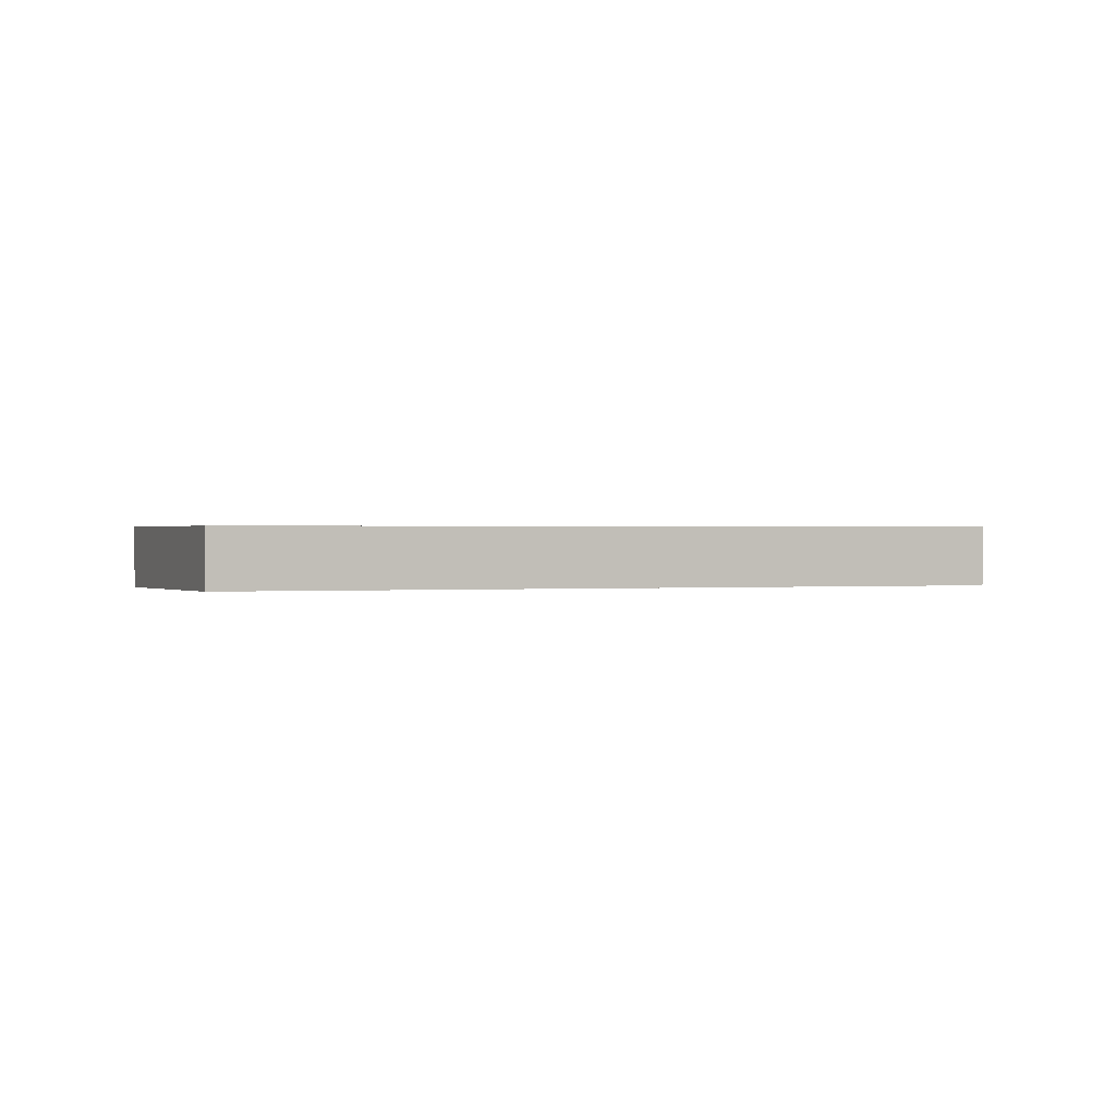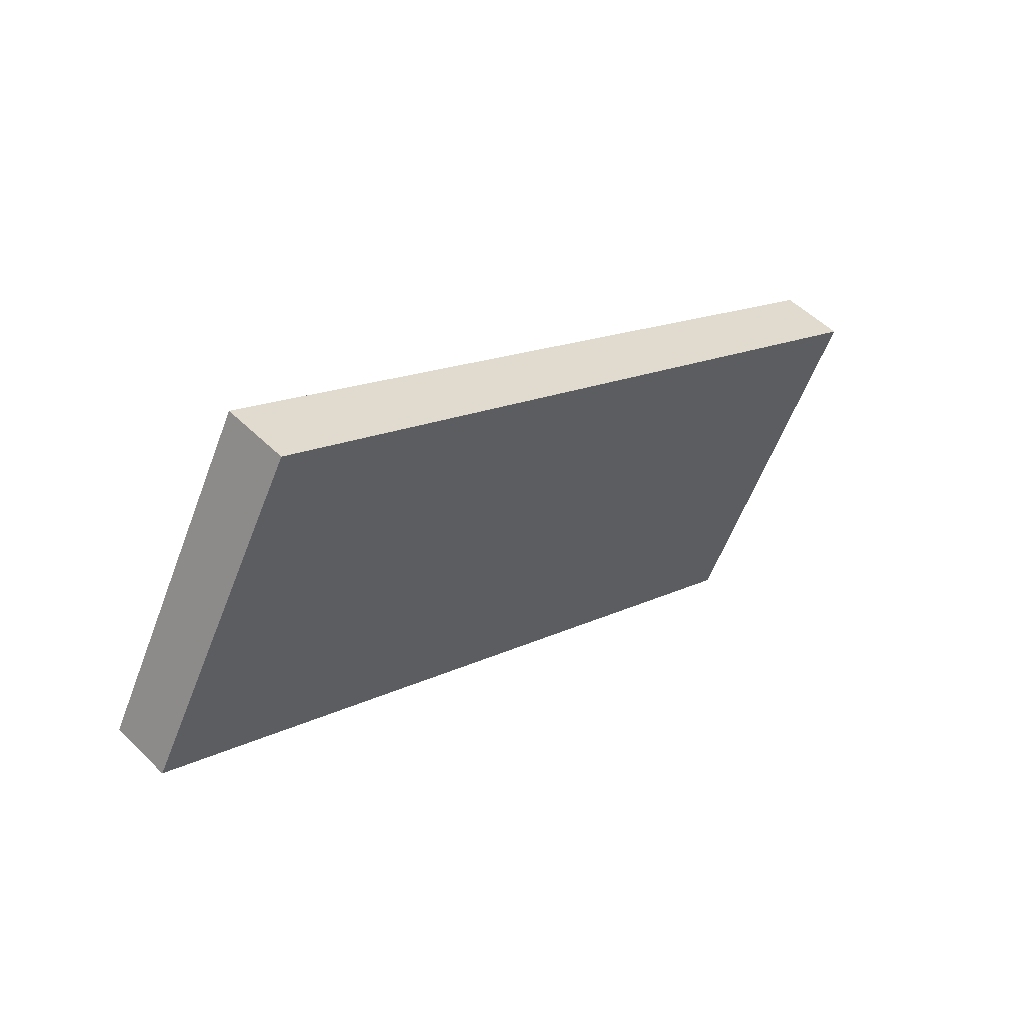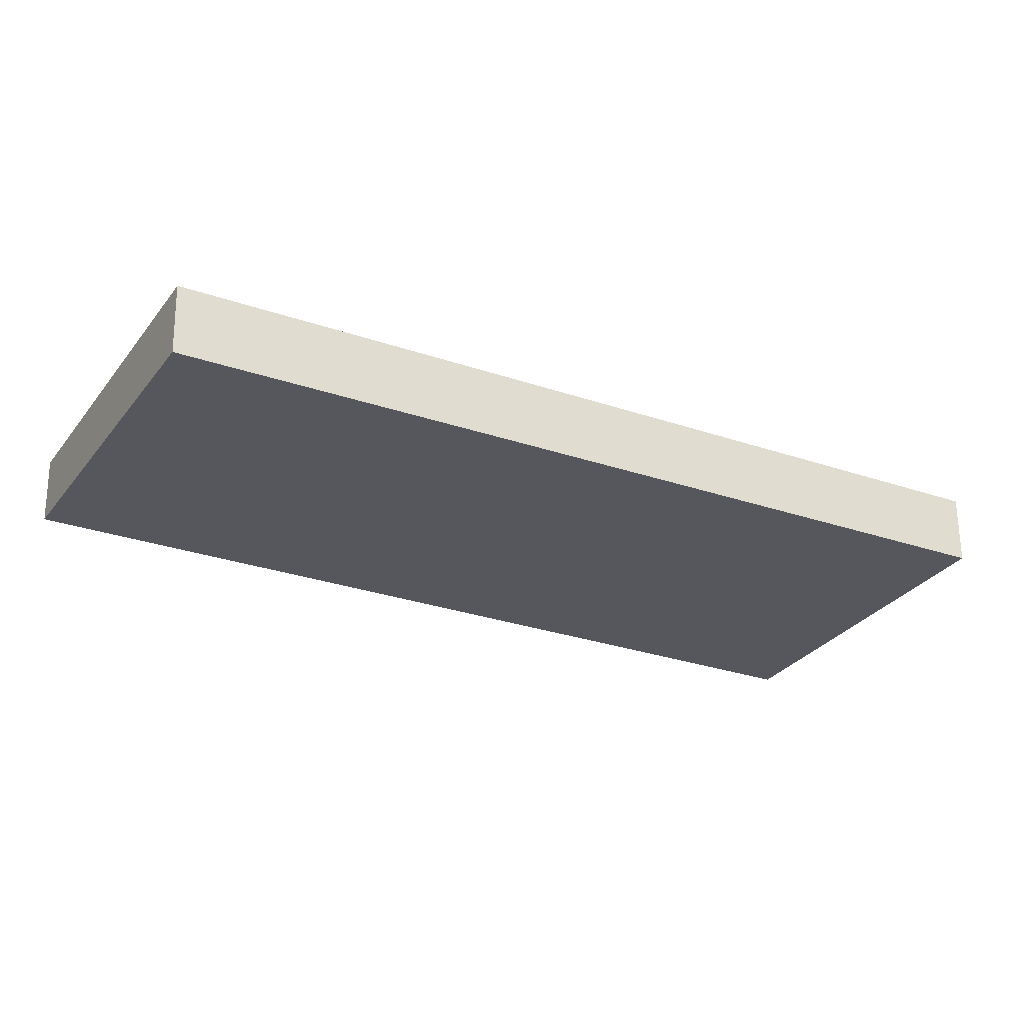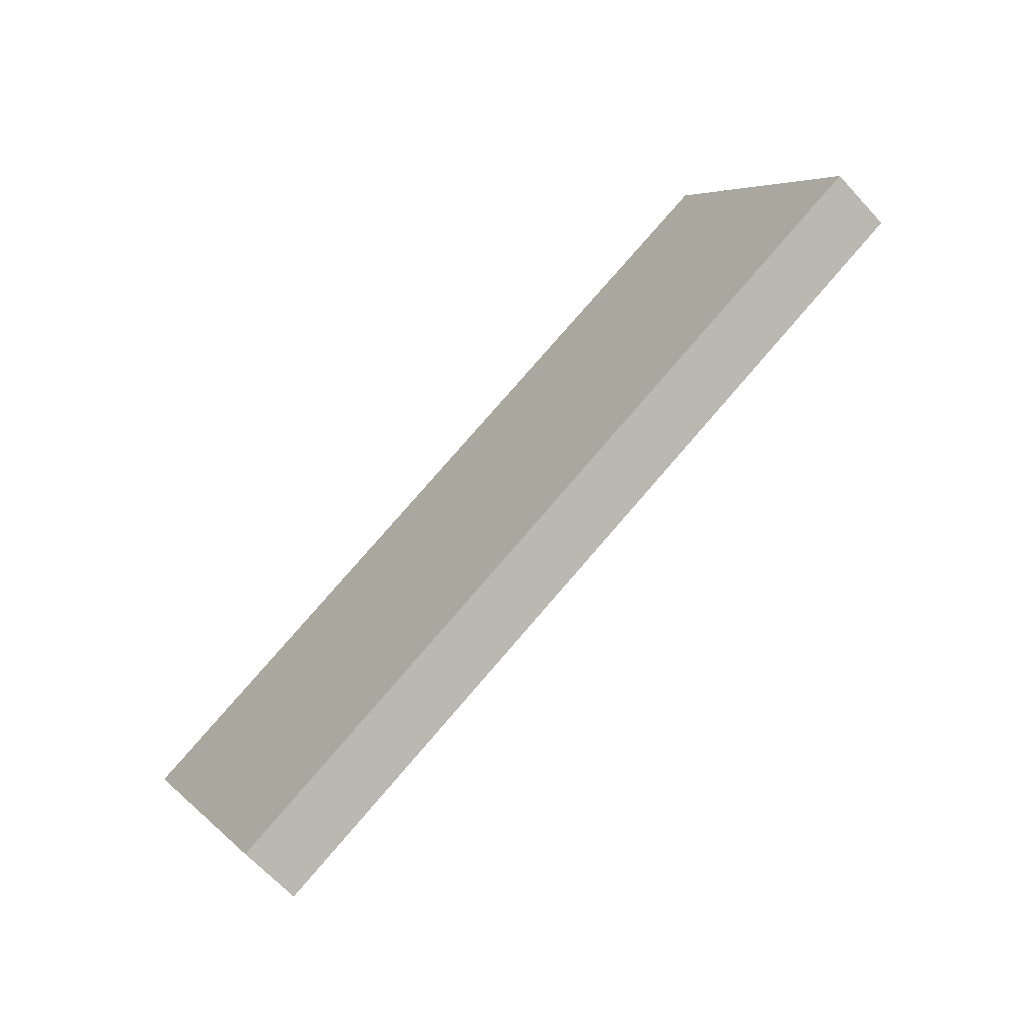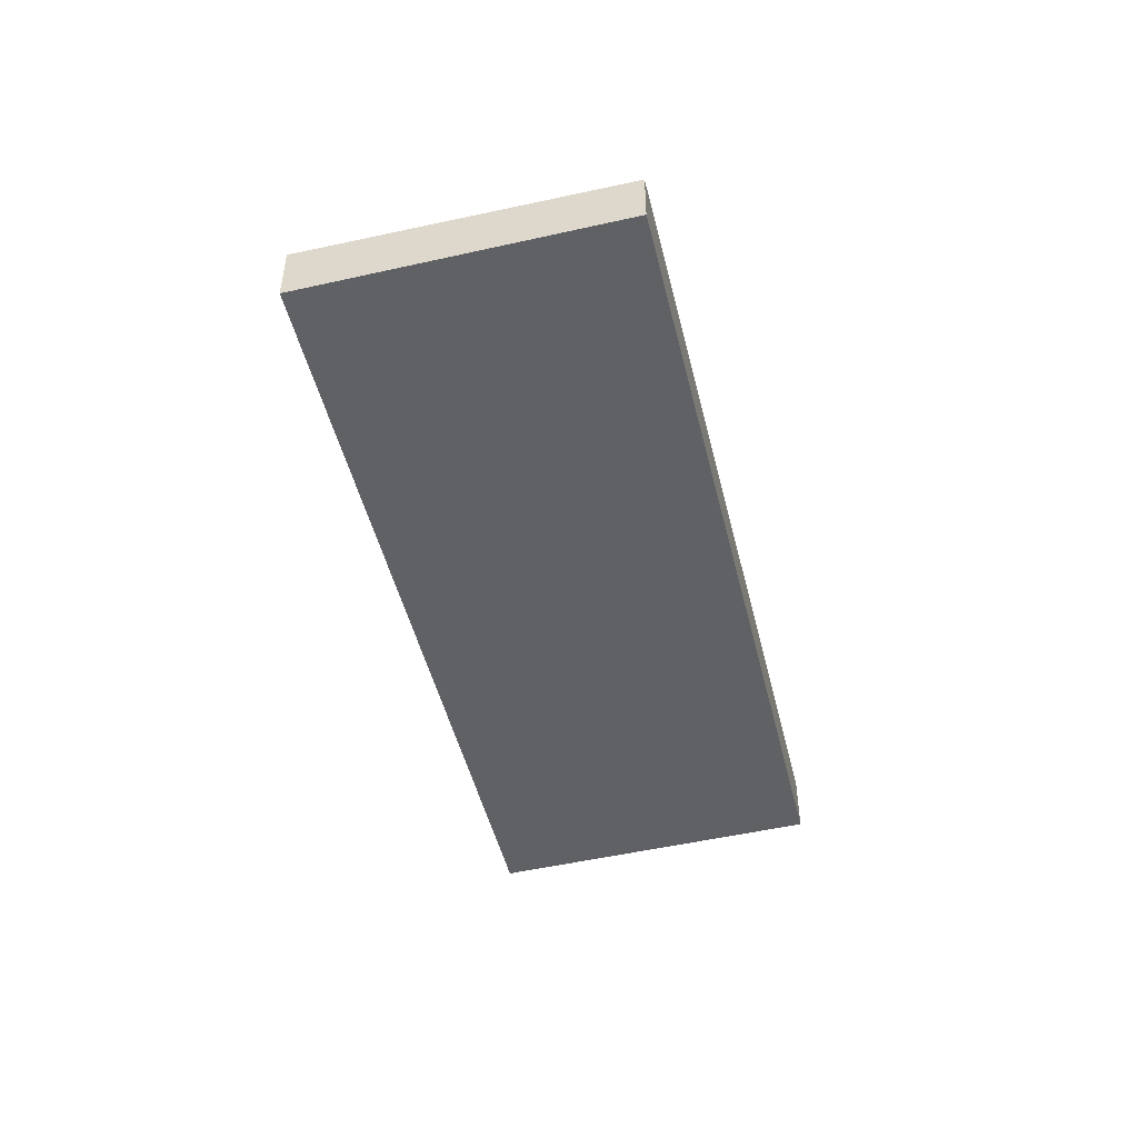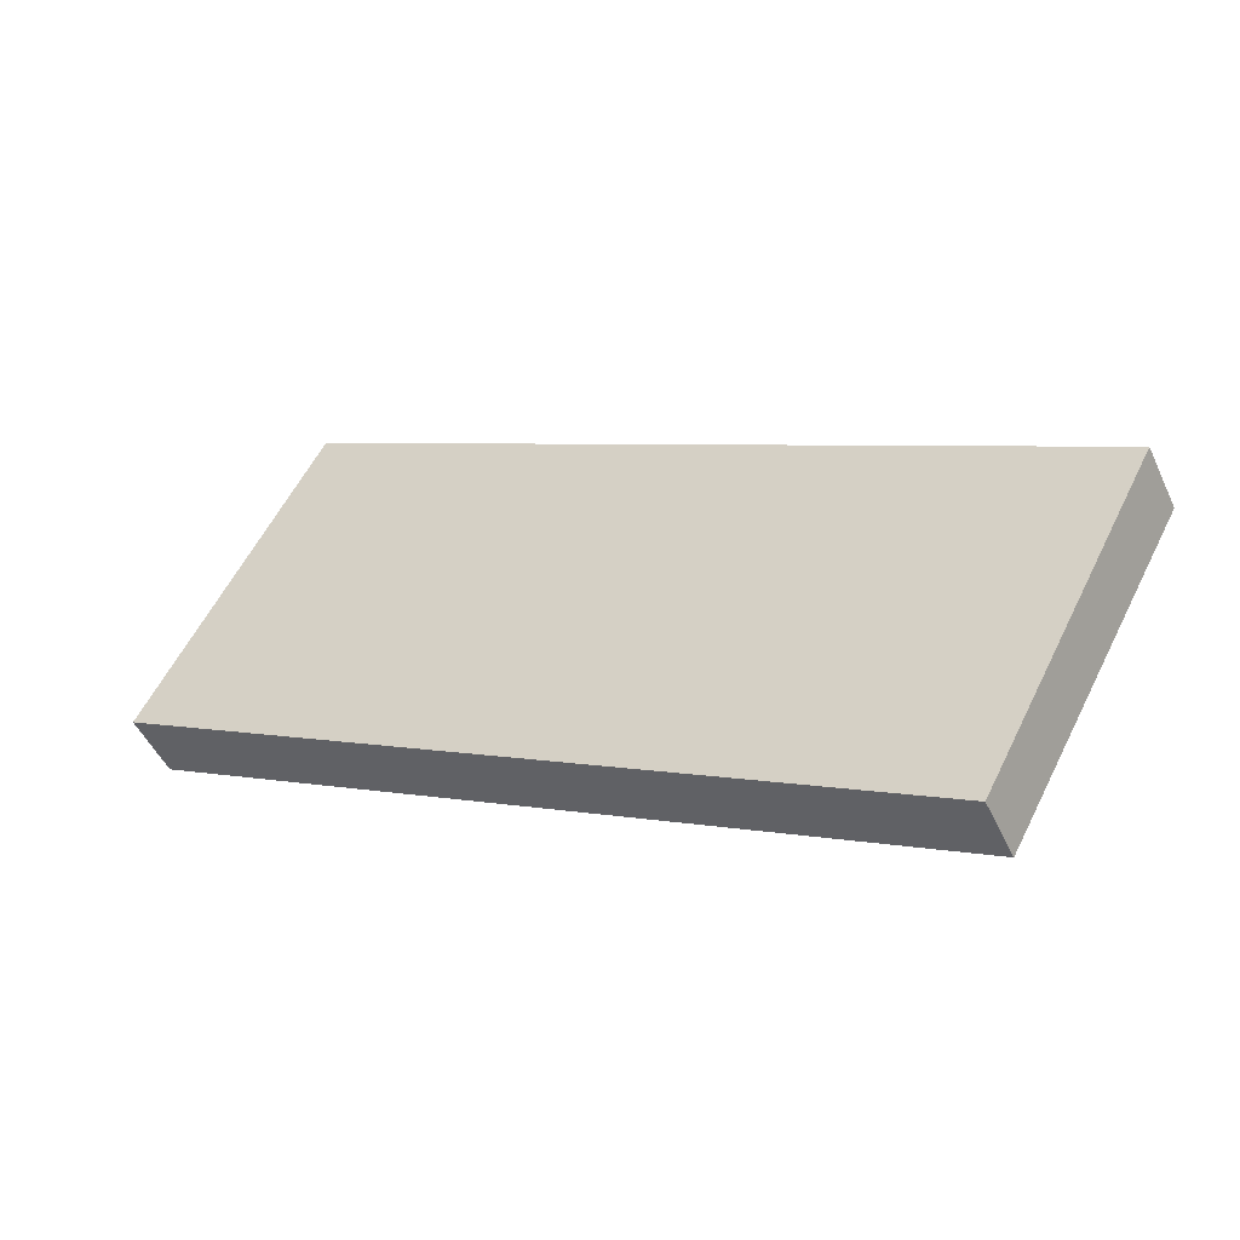
<metadata>
{"format":"obj","ext":"obj","renderer":"f3d","projection":"perspective","resolution":1024,"background":"white","views":[{"elev":0.7,"azim":6.3,"up":"+Z"},{"elev":51.7,"azim":136.7,"up":"+Y"},{"elev":61.7,"azim":179.5,"up":"+Y"},{"elev":-65.2,"azim":42.4,"up":"+Y"},{"elev":-48.6,"azim":-48.0,"up":"+Z"},{"elev":-48.8,"azim":-155.7,"up":"+Y"}]}
</metadata>
<code>
v -1499 -2048 -1.051
v -1496 -2053 -0.9831
v -1508 -2059 -0.9482
v -1510 -2054 -1.016
v -1497 -2050 -1.014
v -1509 -2057 -0.9793
v -1499 -2051 -1.01
v -1497 -2053 -0.9793
v -1500 -2049 -1.047
v -1508 -2056 -0.981
v -1507 -2059 -0.9499
v -1510 -2054 -1.018
v -1504 -2054 -0.9949
v -1503 -2056 -0.9638
v -1505 -2051 -1.032
v -1508 -2056 -0.9833
v -1506 -2058 -0.9522
v -1509 -2053 -1.02
v -1505 -2052 -1.023
v -1509 -2054 -1.011
v -1509 -2054 -1.009
v -1510 -2055 -1.007
v -1498 -2049 -1.042
v -1500 -2049 -1.038
v -1500 -2052 -1.005
v -1499 -2054 -0.9739
v -1502 -2049 -1.042
v -1501 -2050 -1.033
v -1501 -2052 -1.003
v -1500 -2055 -0.972
v -1502 -2050 -1.04
v -1502 -2051 -1.031
v -1505 -2055 -0.9909
v -1504 -2057 -0.9598
v -1507 -2052 -1.028
v -1506 -2053 -1.019
v -1506 -2055 -0.988
v -1505 -2057 -0.9569
v -1507 -2053 -1.025
v -1507 -2053 -1.016
v -1501 -2052 -1.005
v -1499 -2054 -0.9735
v -1502 -2050 -1.042
v -1502 -2050 -1.032
v -1507 -2056 -0.9853
v -1506 -2058 -0.9543
v -1508 -2053 -1.022
v -1508 -2054 -1.013
v -1505 -2054 -1.001
v -1506 -2054 -0.9981
v -1501 -2051 -1.015
v -1501 -2051 -1.015
v -1507 -2055 -0.9955
v -1508 -2055 -0.9934
v -1509 -2056 -0.9911
v -1509 -2056 -0.9894
v -1498 -2050 -1.024
v -1499 -2050 -1.021
v -1501 -2052 -1.013
v -1504 -2053 -1.005
v -1498 -2049 -1.042
v -1499 -2048 -1.051
v -1499 -2048 0
v -1498 -2049 0
v -1497 -2053 -0.9793
v -1496 -2053 -0.9831
v -1496 -2053 0
v -1497 -2053 0
v -1509 -2057 -0.9793
v -1508 -2059 -0.9482
v -1508 -2059 1.11e-16
v -1509 -2057 0
v -1510 -2054 -1.018
v -1510 -2054 -1.016
v -1510 -2054 0
v -1510 -2054 0
v -1496 -2053 -0.9831
v -1497 -2050 -1.014
v -1497 -2050 0
v -1496 -2053 0
v -1509 -2056 -0.9894
v -1509 -2057 -0.9793
v -1509 -2057 0
v -1509 -2056 0
v -1499 -2054 -0.9739
v -1497 -2053 -0.9793
v -1497 -2053 0
v -1499 -2054 0
v -1499 -2048 -1.051
v -1500 -2049 -1.047
v -1500 -2049 0
v -1499 -2048 0
v -1508 -2059 -0.9482
v -1507 -2059 -0.9499
v -1507 -2059 0
v -1508 -2059 1.11e-16
v -1509 -2053 -1.02
v -1510 -2054 -1.018
v -1510 -2054 0
v -1509 -2053 -2.22e-16
v -1504 -2057 -0.9598
v -1503 -2056 -0.9638
v -1503 -2056 -1.11e-16
v -1504 -2057 1.11e-16
v -1502 -2050 -1.04
v -1505 -2051 -1.032
v -1505 -2051 0
v -1502 -2050 0
v -1507 -2059 -0.9499
v -1506 -2058 -0.9522
v -1506 -2058 -1.11e-16
v -1507 -2059 0
v -1508 -2053 -1.022
v -1509 -2053 -1.02
v -1509 -2053 -2.22e-16
v -1508 -2053 0
v -1510 -2054 -1.016
v -1510 -2055 -1.007
v -1510 -2055 0
v -1510 -2054 0
v -1498 -2050 -1.024
v -1498 -2049 -1.042
v -1498 -2049 0
v -1498 -2050 0
v -1499 -2054 -0.9735
v -1499 -2054 -0.9739
v -1499 -2054 0
v -1499 -2054 1.11e-16
v -1500 -2049 -1.047
v -1502 -2049 -1.042
v -1502 -2049 0
v -1500 -2049 0
v -1503 -2056 -0.9638
v -1500 -2055 -0.972
v -1500 -2055 1.11e-16
v -1503 -2056 -1.11e-16
v -1502 -2050 -1.042
v -1502 -2050 -1.04
v -1502 -2050 0
v -1502 -2050 0
v -1505 -2057 -0.9569
v -1504 -2057 -0.9598
v -1504 -2057 1.11e-16
v -1505 -2057 0
v -1505 -2051 -1.032
v -1507 -2052 -1.028
v -1507 -2052 0
v -1505 -2051 0
v -1506 -2058 -0.9543
v -1505 -2057 -0.9569
v -1505 -2057 0
v -1506 -2058 0
v -1507 -2052 -1.028
v -1507 -2053 -1.025
v -1507 -2053 0
v -1507 -2052 0
v -1500 -2055 -0.972
v -1499 -2054 -0.9735
v -1499 -2054 1.11e-16
v -1500 -2055 1.11e-16
v -1502 -2049 -1.042
v -1502 -2050 -1.042
v -1502 -2050 0
v -1502 -2049 0
v -1506 -2058 -0.9522
v -1506 -2058 -0.9543
v -1506 -2058 0
v -1506 -2058 -1.11e-16
v -1507 -2053 -1.025
v -1508 -2053 -1.022
v -1508 -2053 0
v -1507 -2053 0
v -1510 -2055 -1.007
v -1509 -2056 -0.9894
v -1509 -2056 0
v -1510 -2055 0
v -1497 -2050 -1.014
v -1498 -2050 -1.024
v -1498 -2050 0
v -1497 -2050 0
v -1499 -2048 0
v -1496 -2053 0
v -1508 -2059 0
v -1510 -2054 0
f 22 4 12 21
f 11 3 6 10
f 7 5 2 8
f 24 9 1 23
f 17 11 10 16
f 21 12 18 20
f 30 14 13 29
f 32 19 15 31
f 46 17 16 45
f 48 20 18 47
f 54 20 48 53
f 55 21 20 54
f 56 22 21 55
f 58 24 23 57
f 60 19 32 59
f 25 7 8 26
f 27 9 24 28
f 51 28 24 58
f 42 30 29 41
f 44 32 31 43
f 59 32 44 52
f 33 13 14 34
f 35 15 19 36
f 49 36 19 60
f 37 33 34 38
f 39 35 36 40
f 50 40 36 49
f 41 25 26 42
f 43 27 28 44
f 52 44 28 51
f 45 37 38 46
f 47 39 40 48
f 53 48 40 50
f 49 33 37 50
f 51 25 41 52
f 50 37 45 53
f 53 45 16 54
f 54 16 10 55
f 55 10 6 56
f 57 5 7 58
f 59 29 13 60
f 58 7 25 51
f 52 41 29 59
f 60 13 33 49
f 62 63 64 61
f 66 67 68 65
f 70 71 72 69
f 74 75 76 73
f 78 79 80 77
f 82 83 84 81
f 86 87 88 85
f 90 91 92 89
f 94 95 96 93
f 98 99 100 97
f 102 103 104 101
f 106 107 108 105
f 110 111 112 109
f 114 115 116 113
f 118 119 120 117
f 122 123 124 121
f 126 127 128 125
f 130 131 132 129
f 134 135 136 133
f 138 139 140 137
f 142 143 144 141
f 146 147 148 145
f 150 151 152 149
f 154 155 156 153
f 158 159 160 157
f 162 163 164 161
f 166 167 168 165
f 170 171 172 169
f 174 175 176 173
f 178 179 180 177
f 182 183 184 181

</code>
